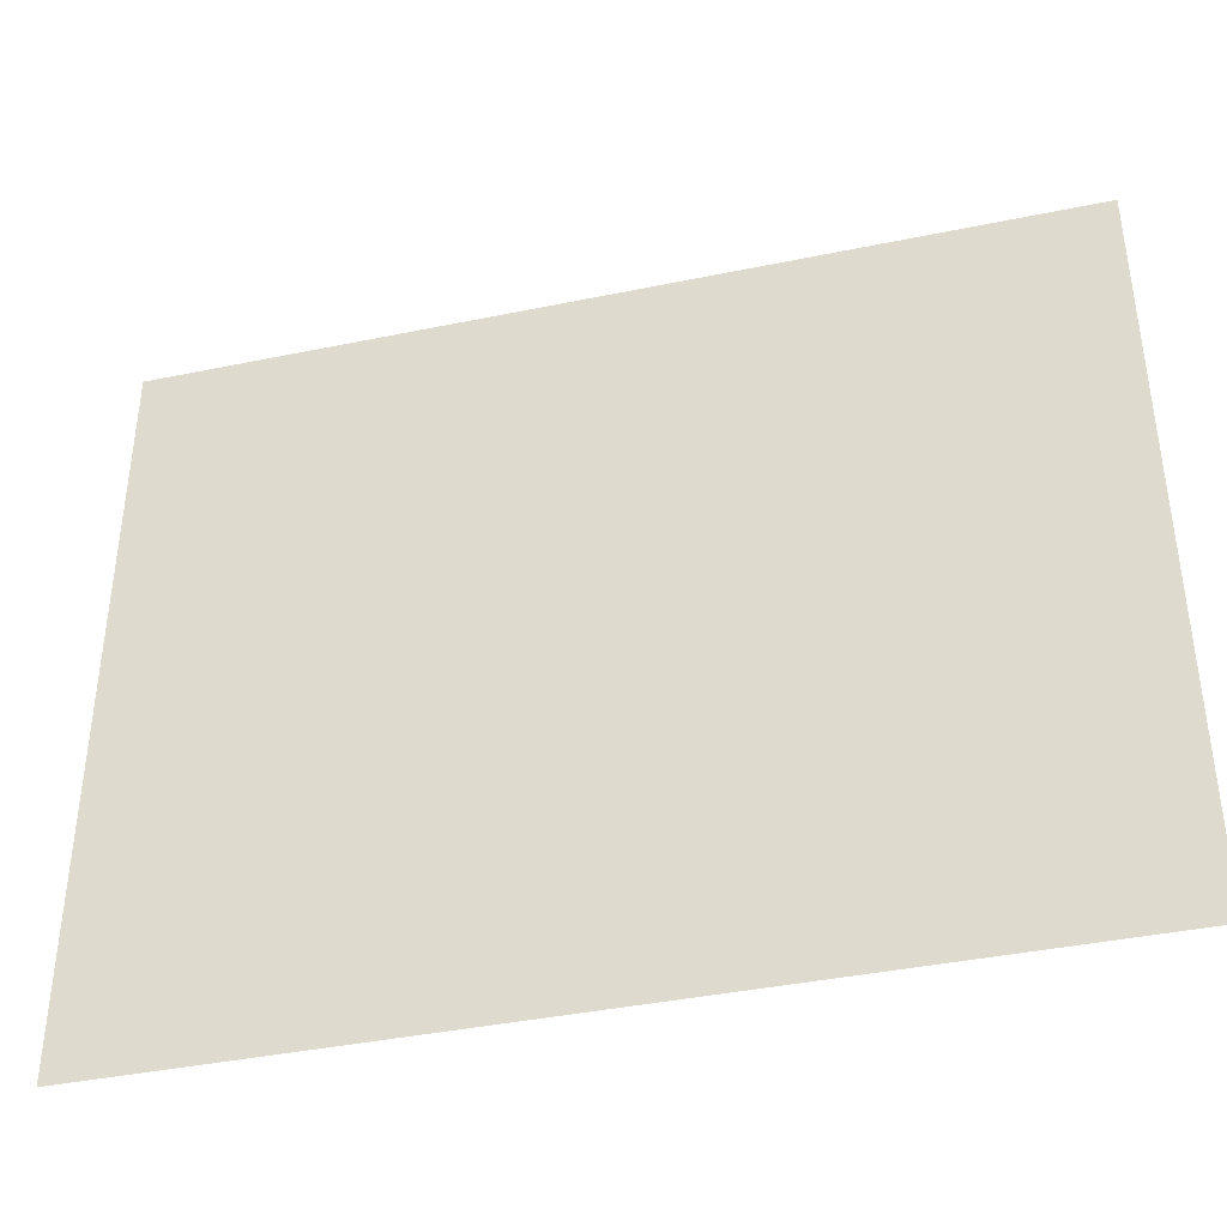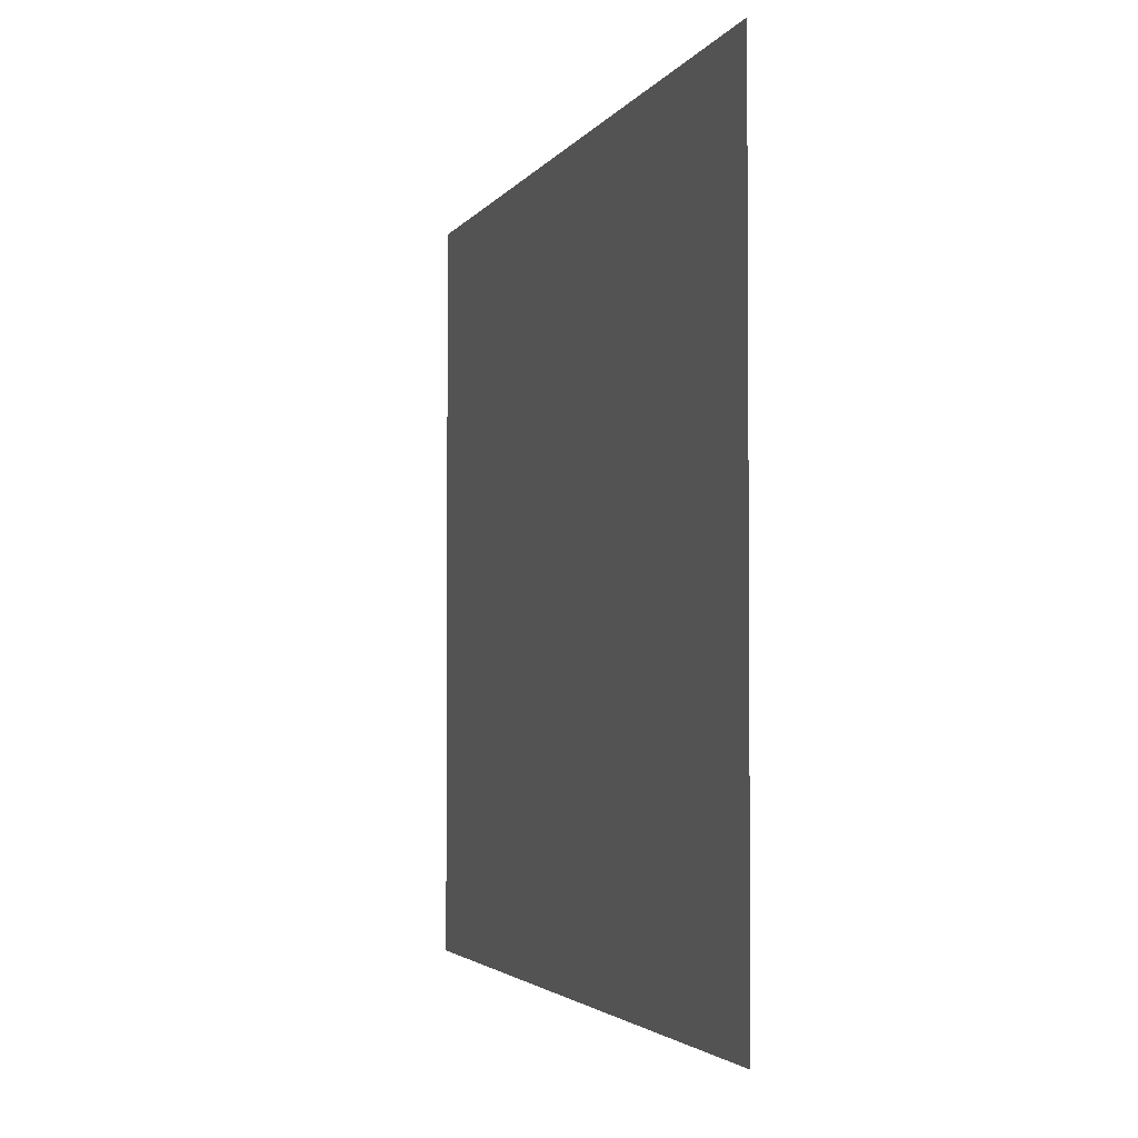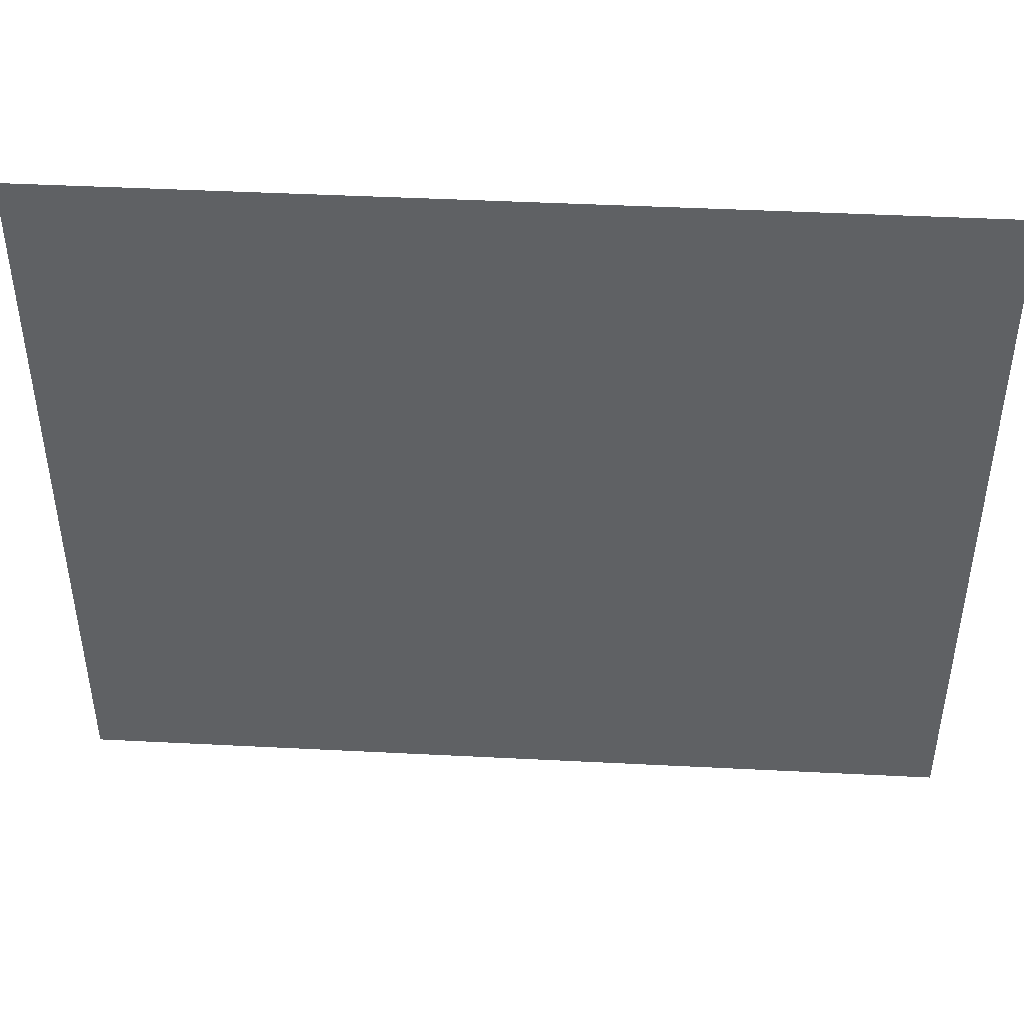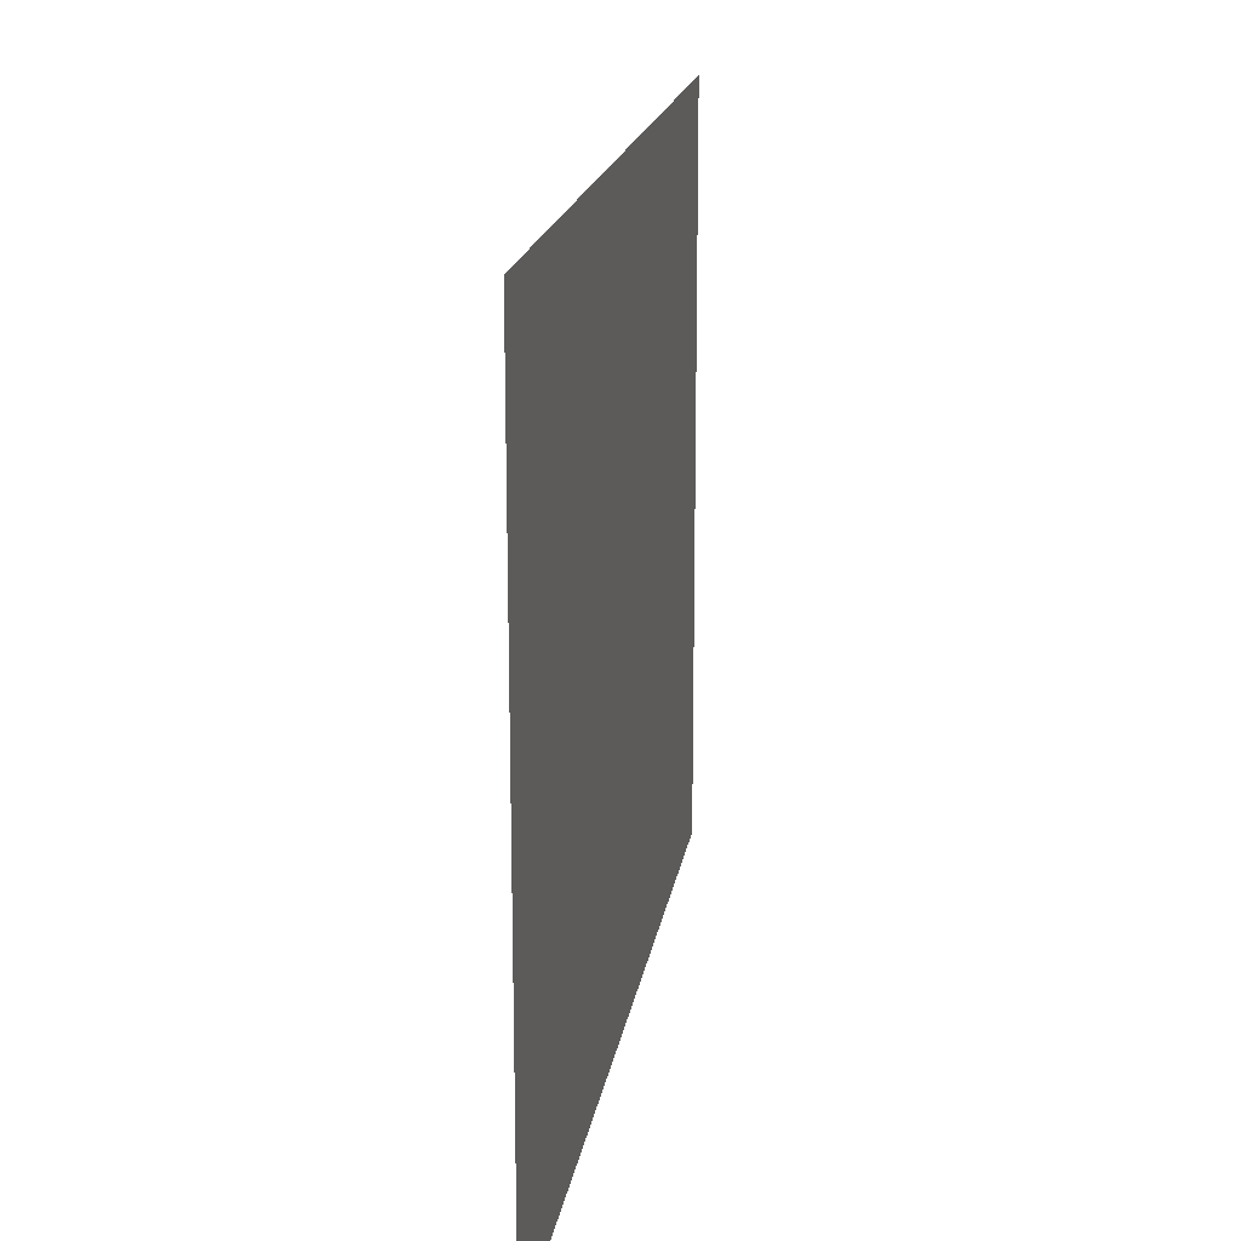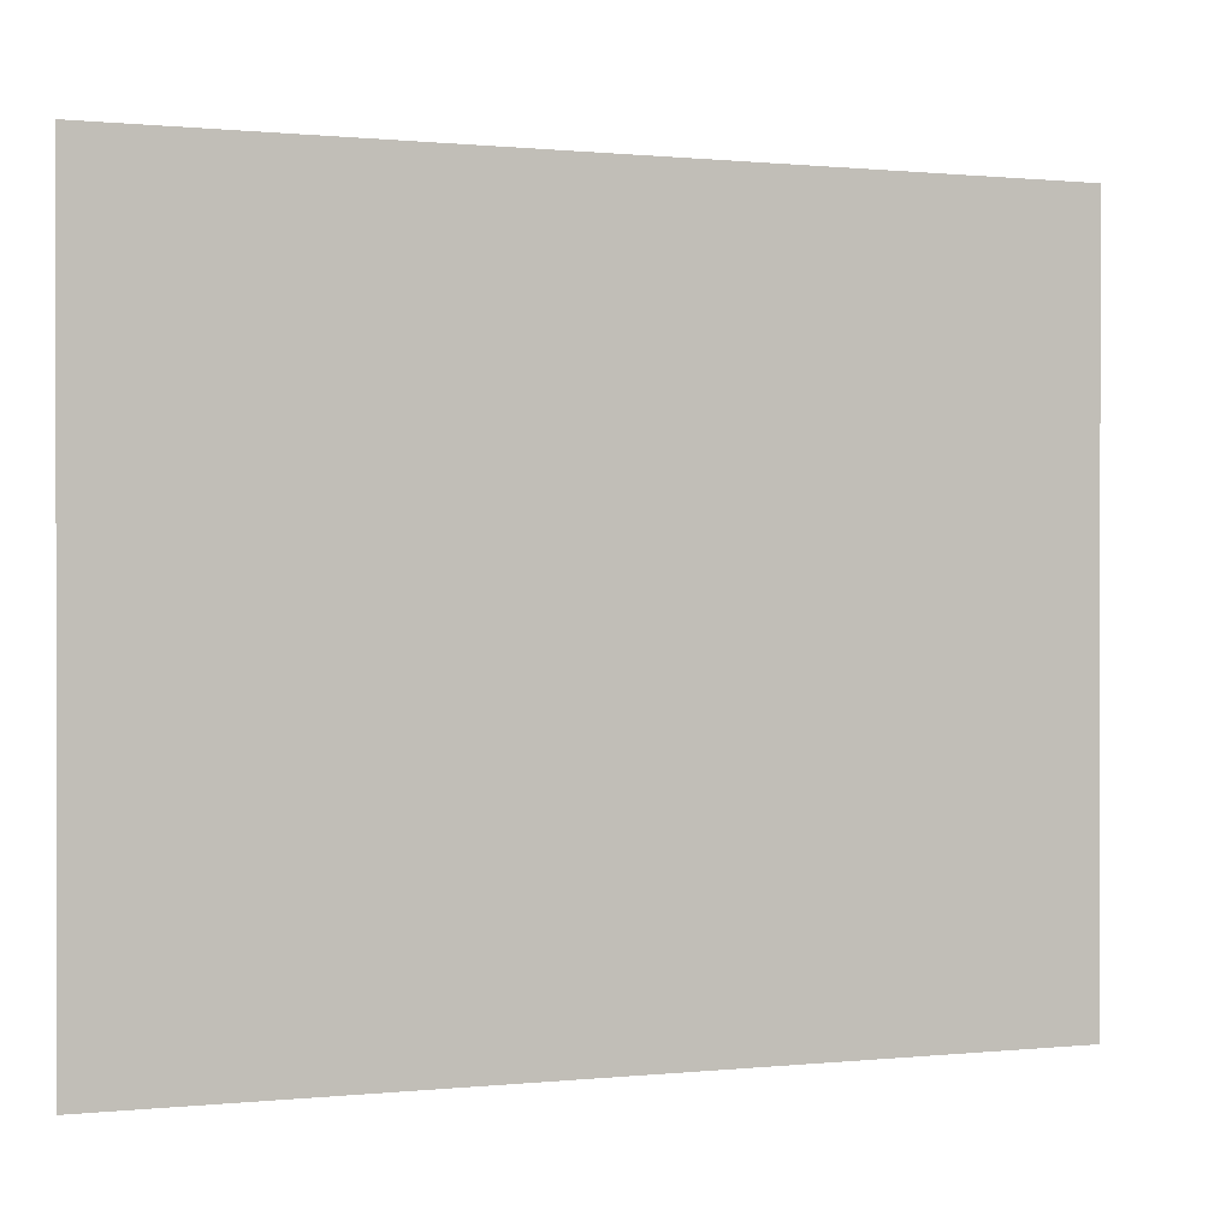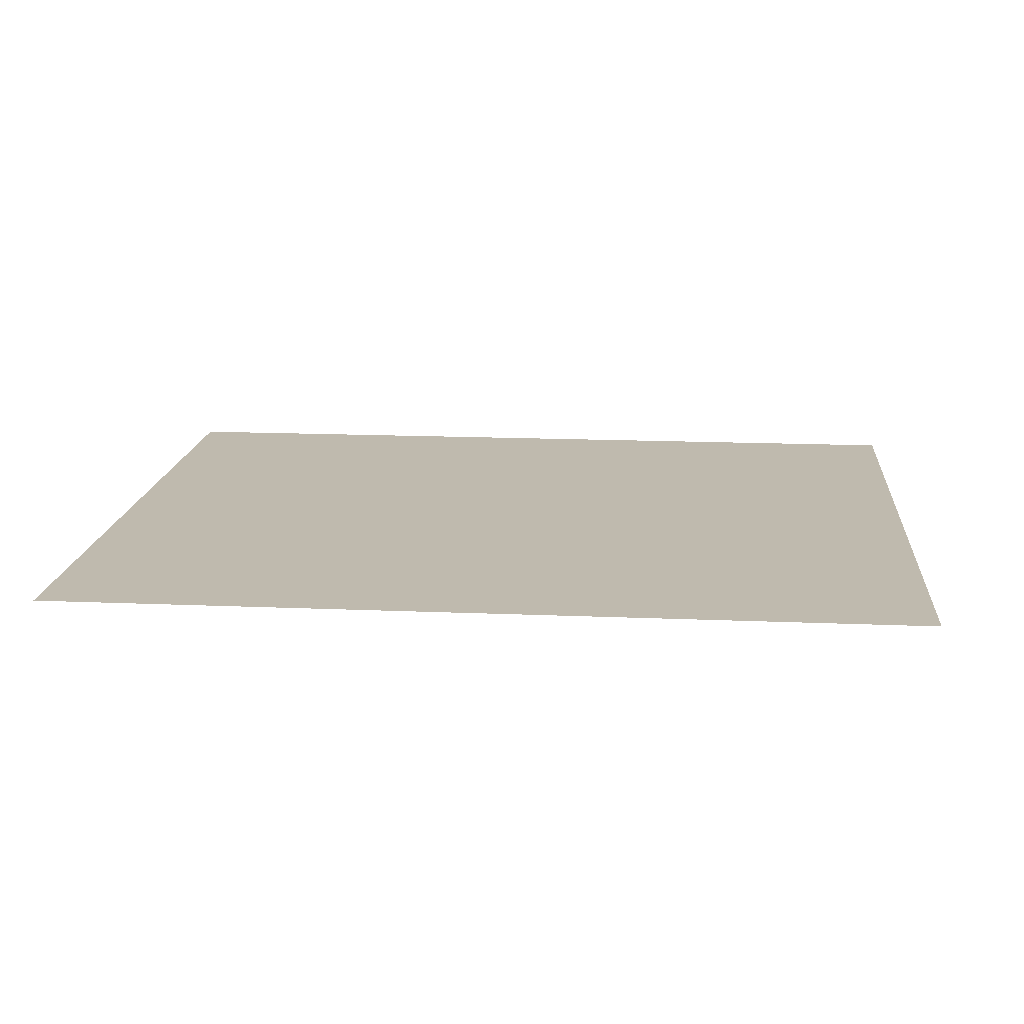
<metadata>
{"format":"obj","ext":"obj","renderer":"f3d","projection":"perspective","resolution":1024,"background":"white","views":[{"elev":-39.8,"azim":14.4,"up":"+Y"},{"elev":-2.9,"azim":73.6,"up":"+Y"},{"elev":44.3,"azim":-176.6,"up":"+Y"},{"elev":18.7,"azim":99.1,"up":"+Y"},{"elev":0.5,"azim":158.6,"up":"+Y"},{"elev":15.6,"azim":-174.9,"up":"+Z"}]}
</metadata>
<code>
v -57 -5 0
v -59.27 -5 0
v -59.27 -3.12 0
v -57 -3.12 0
g Puzzle3_mesh_0039
f 1 2 3 4

</code>
